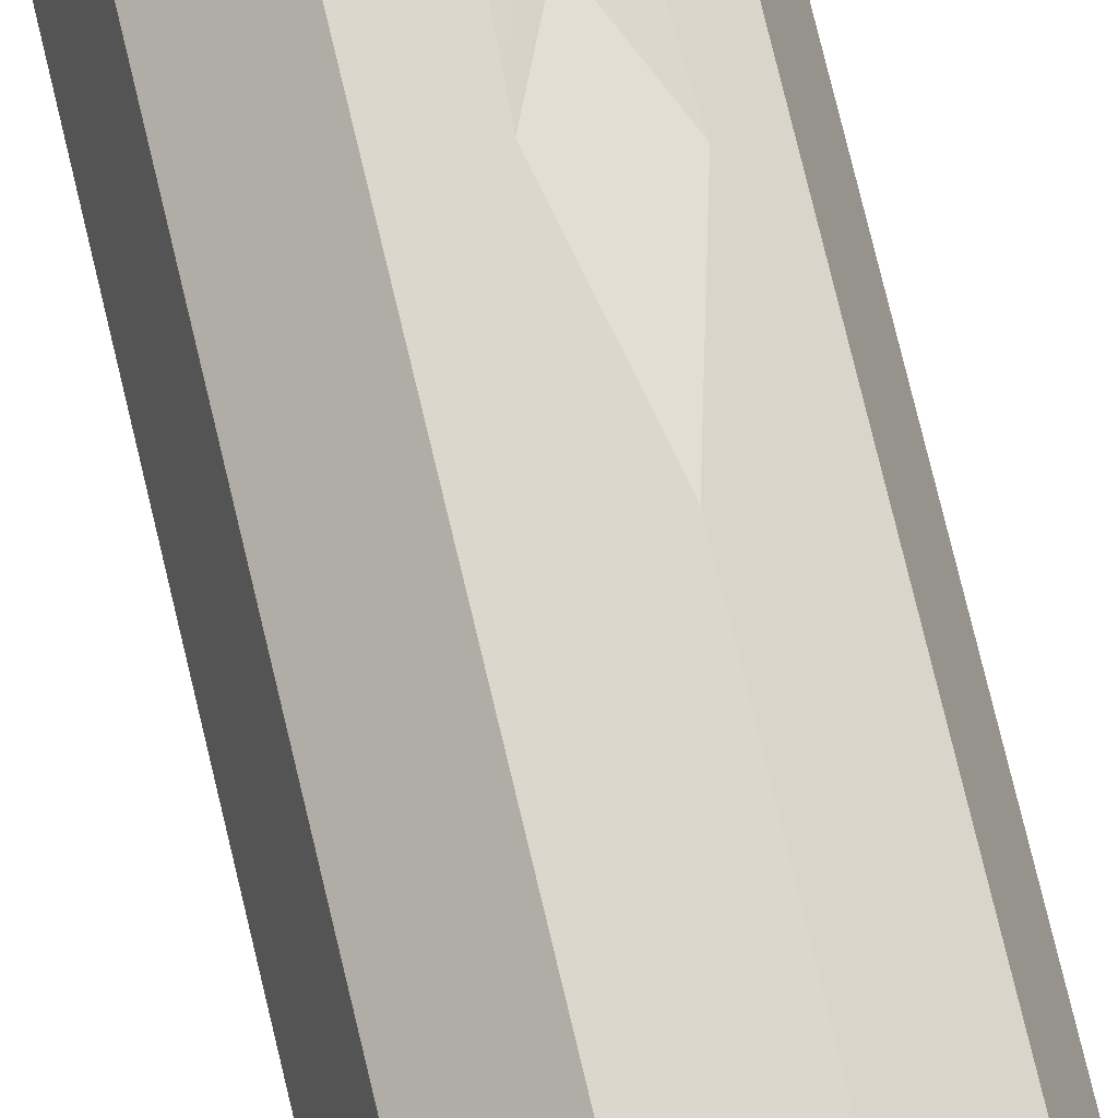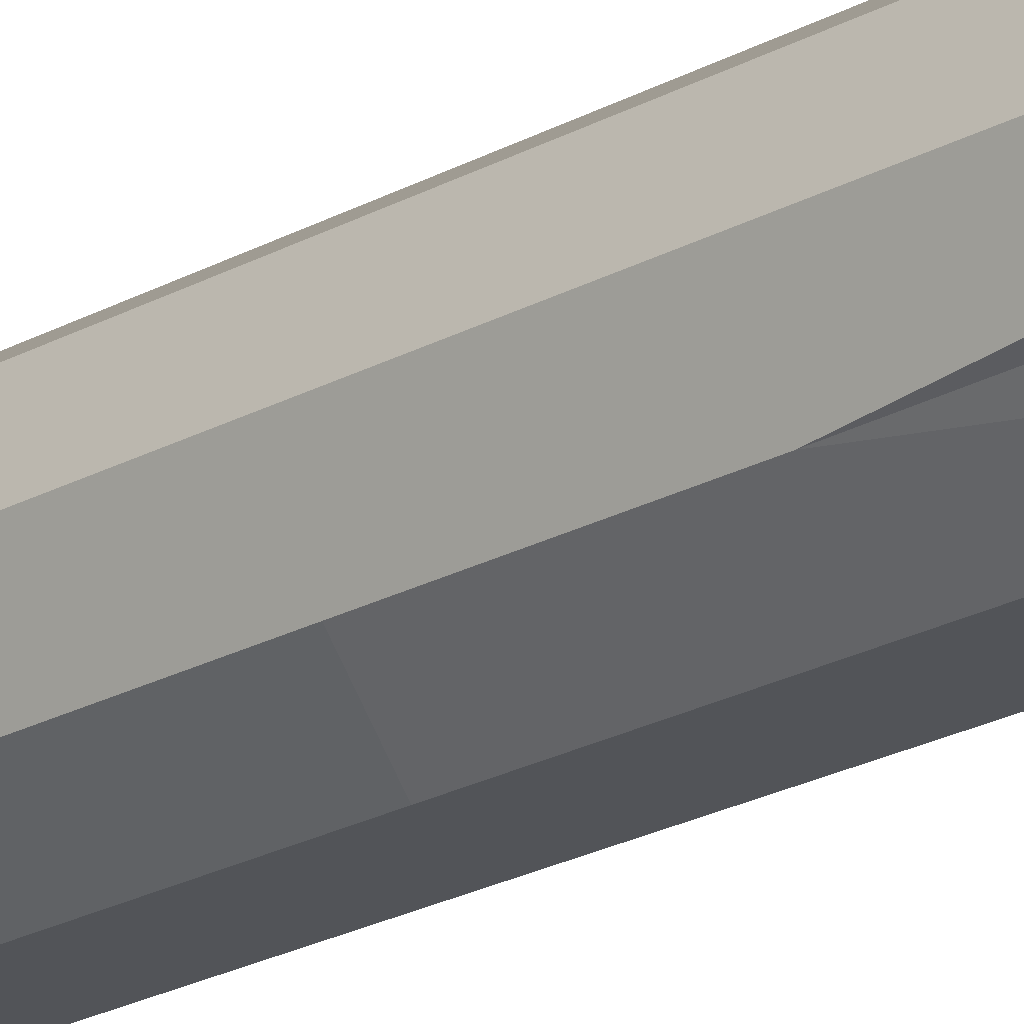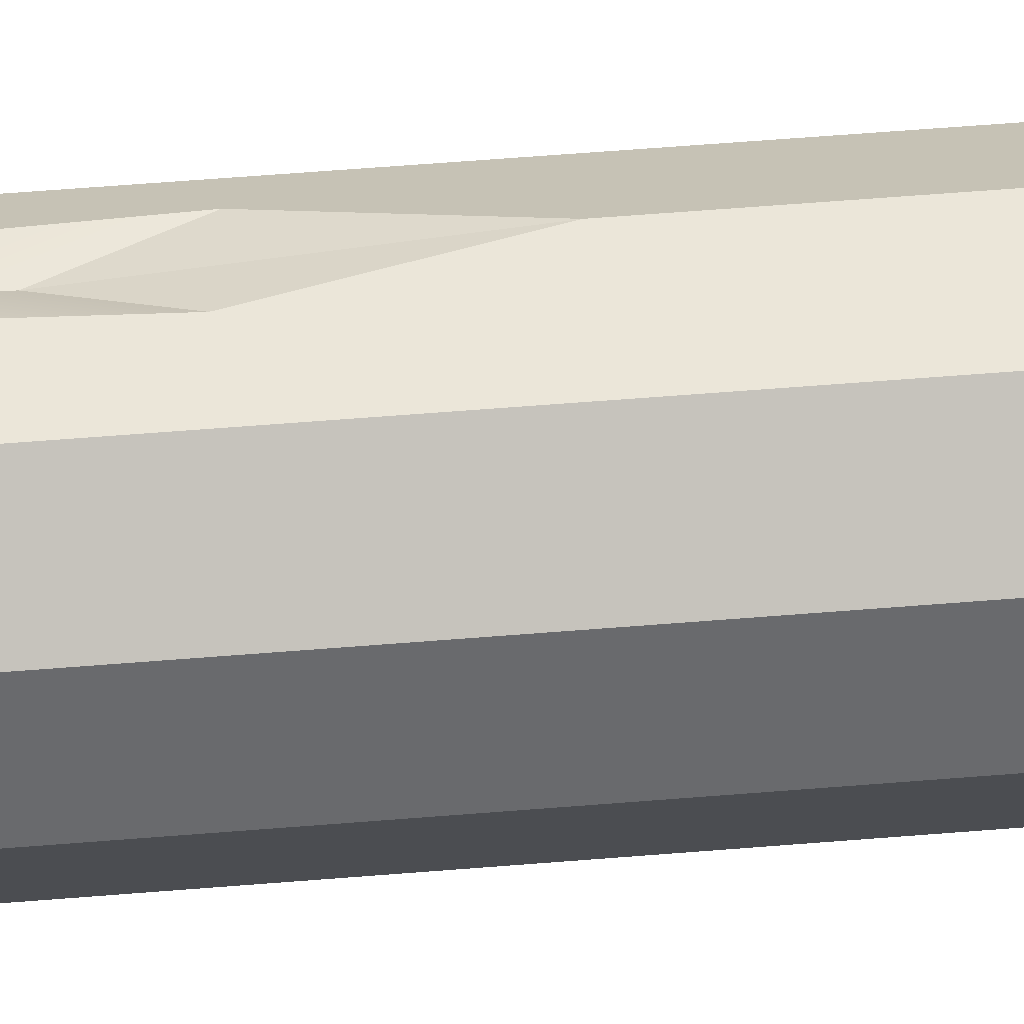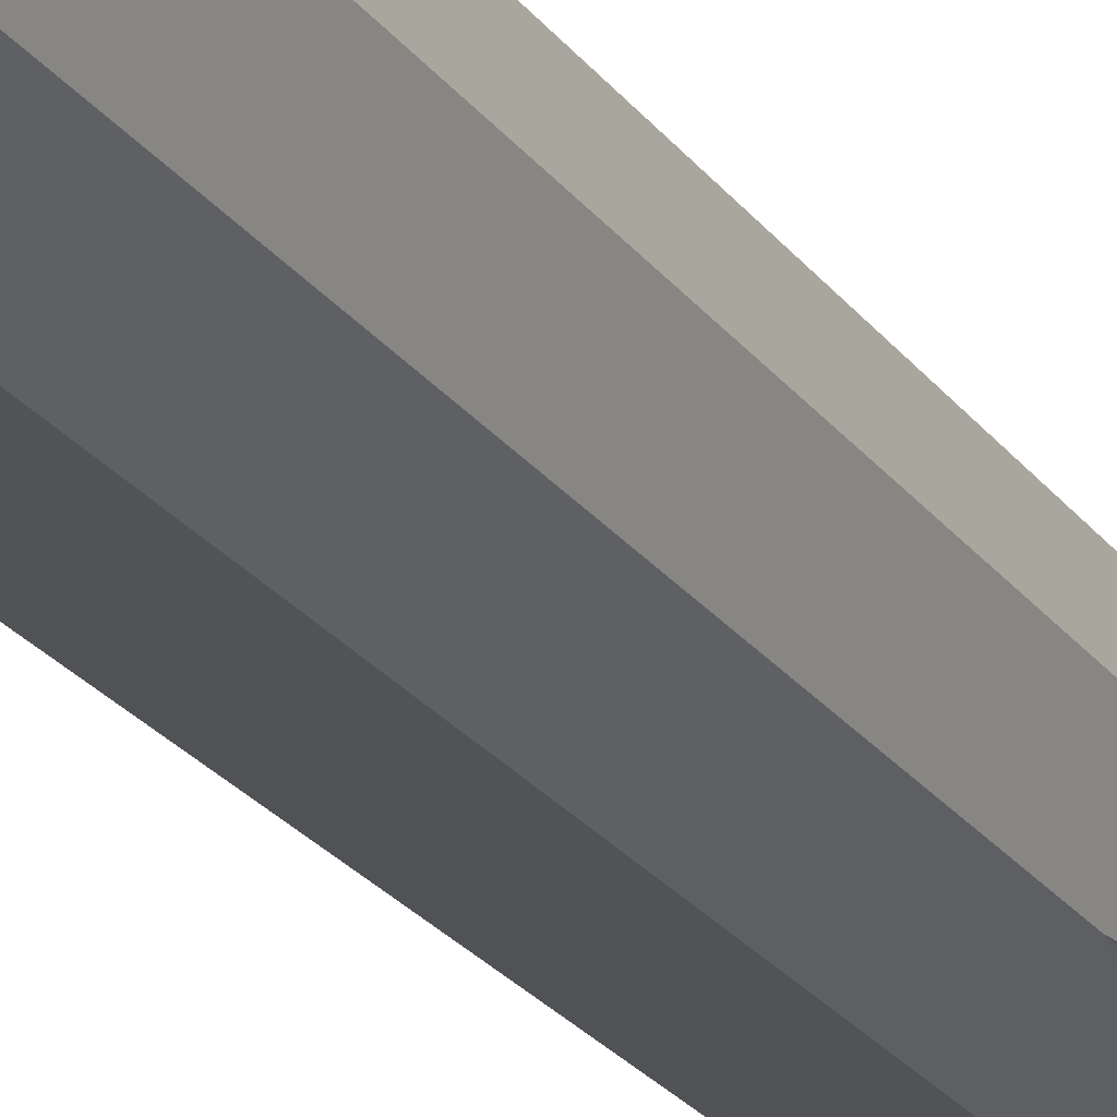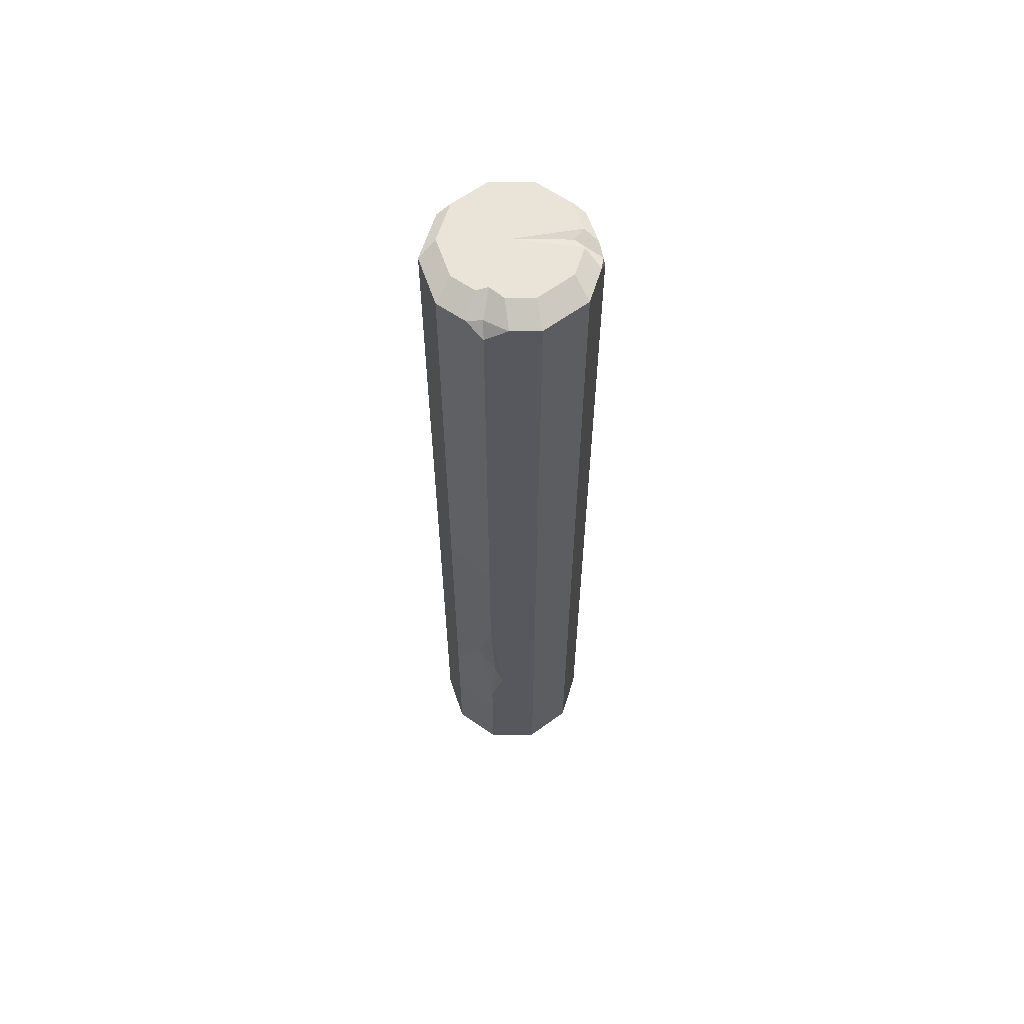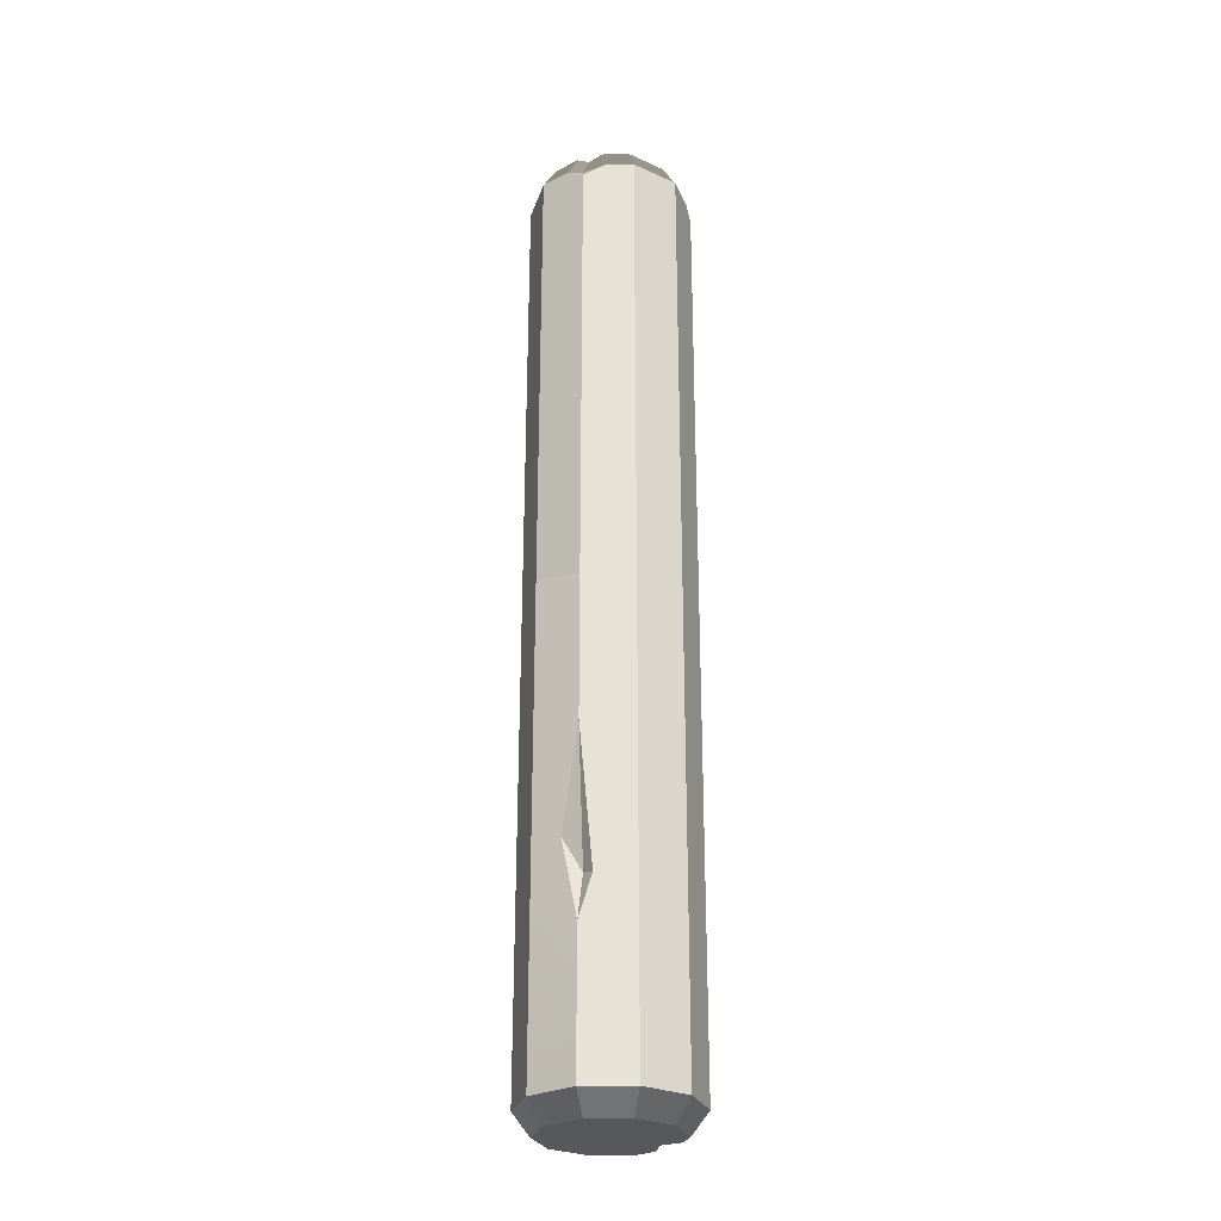
<metadata>
{"format":"obj","ext":"obj","renderer":"f3d","projection":"perspective","resolution":1024,"background":"white","views":[{"elev":73.2,"azim":-13.3,"up":"+Z"},{"elev":-23.0,"azim":-46.9,"up":"+Z"},{"elev":55.4,"azim":-95.0,"up":"+Z"},{"elev":-21.7,"azim":-155.3,"up":"+Z"},{"elev":61.1,"azim":-108.7,"up":"+Y"},{"elev":-27.7,"azim":-106.6,"up":"+Y"}]}
</metadata>
<code>
g default
v -2e-06 46.7 0
v -2e-06 0 0
v 3.188 45.44 -2.317
v 2.551 46.7 -1.853
v 3.941 45.44 0
v 3.153 46.7 -4e-06
v 3.188 45.44 2.317
v 2.551 46.7 1.853
v 1.218 45.44 3.748
v 0.9743 46.7 2.999
v -1.19 45.34 3.661
v -0.7935 46.6 2.442
v -3.188 45.44 2.317
v -2.551 46.7 1.853
v -3.941 45.44 4e-06
v -3.153 46.7 0
v -2.656 45.44 -2.144
v -2.018 46.7 -1.68
v -1.218 45.44 -3.748
v -0.9743 46.7 -2.999
v 1.218 45.44 -3.748
v 0.9743 46.7 -2.999
v 3.188 1.045 -2.317
v 2.551 0 -1.853
v 3.941 1.045 0
v 3.153 0 -4e-06
v 3.188 1.045 2.317
v 2.551 0 1.853
v 0.9799 1.045 3.005
v 0.7364 0 2.255
v -1.218 1.045 3.748
v -0.9743 0 2.999
v -3.188 1.045 2.317
v -2.551 0 1.853
v -3.941 1.045 0
v -3.153 0 0
v -3.188 1.045 -2.317
v -2.551 0 -1.853
v -1.218 1.045 -3.748
v -0.9743 -1e-06 -2.999
v 1.218 1.045 -3.748
v 0.9743 -1e-06 -2.999
v -2e-06 0 2.999
v -2e-06 1.045 3.748
v 3.941 1.519 0
v 3.188 1.519 -2.317
v 1.218 1.519 -3.748
v -1.218 1.519 -3.748
v -3.188 1.519 -2.317
v -3.941 1.519 0
v -3.188 1.519 2.317
v -1.218 1.519 3.748
v 1.218 2.767 3.748
v 3.188 1.519 2.317
v 2.203 1.045 3.032
v 1.763 0 2.426
v 3.941 44.83 0
v 3.188 44.83 2.317
v 1.218 44.85 3.748
v -1.218 44.83 3.748
v -3.188 44.83 2.317
v -3.941 44.83 0
v -3.188 44.83 -2.317
v -1.218 44.83 -3.748
v 1.218 44.83 -3.748
v 3.188 44.83 -2.317
v -1.999 46.7 -2.254
v -2.445 45.44 -2.857
v -3.512 45.44 -1.321
v -2.749 46.7 -1.243
v -1.398 46.7 2.691
v -1.734 45.44 3.374
v -0.3934 45.44 3.748
v -0.4611 46.7 2.999
v 1.218 22.47 3.748
v 0.3249 26.61 3.748
v 2.266 26.36 2.986
v 1.218 28.65 3.166
v 3.188 25.54 2.317
v 3.941 23.17 0
v 3.188 23.17 -2.317
v 1.218 23.17 -3.748
v -1.218 23.72 -3.748
v -3.188 23.17 -2.317
v -3.941 23.17 0
v -3.188 23.17 2.317
v -1.218 23.17 3.748
v 3.188 10.56 2.317
v 3.941 9.67 0
v 3.188 9.67 -2.317
v 1.218 9.67 -3.748
v -1.218 9.874 -3.748
v -3.941 9.67 0
v -3.188 9.67 2.317
v -1.218 9.67 3.748
v 1.218 10.18 3.748
v -3.188 16.38 -2.317
v -3.188 7.632 -2.317
v -1.936 11.57 -2.674
v -3.377 9.67 -1.737
v -2.624 9.867 -1.928
g polySurface99 group10
f 3 4 6 5
f 4 3 21 22
f 5 6 8 7
f 7 8 10 9
f 73 74 12 11
f 11 12 71 72
f 13 14 16 15
f 69 70 18 17
f 17 18 67 68
f 19 20 22 21
f 23 24 42 41
f 24 23 25 26
f 26 25 27 28
f 28 27 55 56
f 43 44 31 32
f 32 31 33 34
f 34 33 35 36
f 36 35 37 38
f 38 37 39 40
f 40 39 41 42
f 66 57 80 81
f 57 58 79 80
f 58 59 77 79
f 96 95 52 53
f 60 61 86 87
f 61 62 85 86
f 62 63 84 85
f 63 64 83 84
f 64 65 82 83
f 65 66 81 82
f 6 4 1
f 8 6 1
f 10 8 1
f 12 74 1
f 1 71 12
f 16 14 1
f 18 70 1
f 1 67 18
f 22 20 1
f 4 22 1
f 24 26 2
f 26 28 2
f 28 56 2
f 2 43 32
f 32 34 2
f 34 36 2
f 36 38 2
f 38 40 2
f 40 42 2
f 42 24 2
f 30 43 2
f 30 29 44 43
f 46 45 25 23
f 47 46 23 41
f 48 47 41 39
f 49 48 39 37
f 50 49 37 35
f 51 50 35 33
f 52 51 33 31
f 53 52 31 44
f 54 53 55 27
f 45 54 27 25
f 53 44 29
f 55 53 29
f 56 55 29 30
f 2 56 30
f 5 7 58 57
f 7 9 59 58
f 60 73 11
f 11 72 60
f 13 15 62 61
f 63 69 17
f 17 68 63
f 19 21 65 64
f 21 3 66 65
f 3 5 57 66
f 20 67 1
f 68 67 20 19
f 63 68 19 64
f 15 69 63 62
f 15 16 70 69
f 1 70 16
f 14 71 1
f 72 71 14 13
f 60 72 13 61
f 9 73 60 59
f 9 10 74 73
f 1 74 10
f 59 76 78
f 78 77 59
f 78 76 75
f 75 77 78
f 88 96 53 54
f 80 79 88 89
f 81 80 89 90
f 82 81 90 91
f 83 82 91 92
f 100 101 98
f 86 85 93 94
f 87 86 94 95
f 59 60 87 76
f 89 88 54 45
f 90 89 45 46
f 91 90 46 47
f 92 91 47 48
f 94 93 50 51
f 95 94 51 52
f 76 87 75
f 79 77 75
f 79 75 96 88
f 75 87 95 96
f 98 99 92 48 49
f 93 100 98 49 50
f 85 84 97 100 93
f 84 83 92 99 97
f 99 98 101
f 97 101 100
f 99 101 97

</code>
